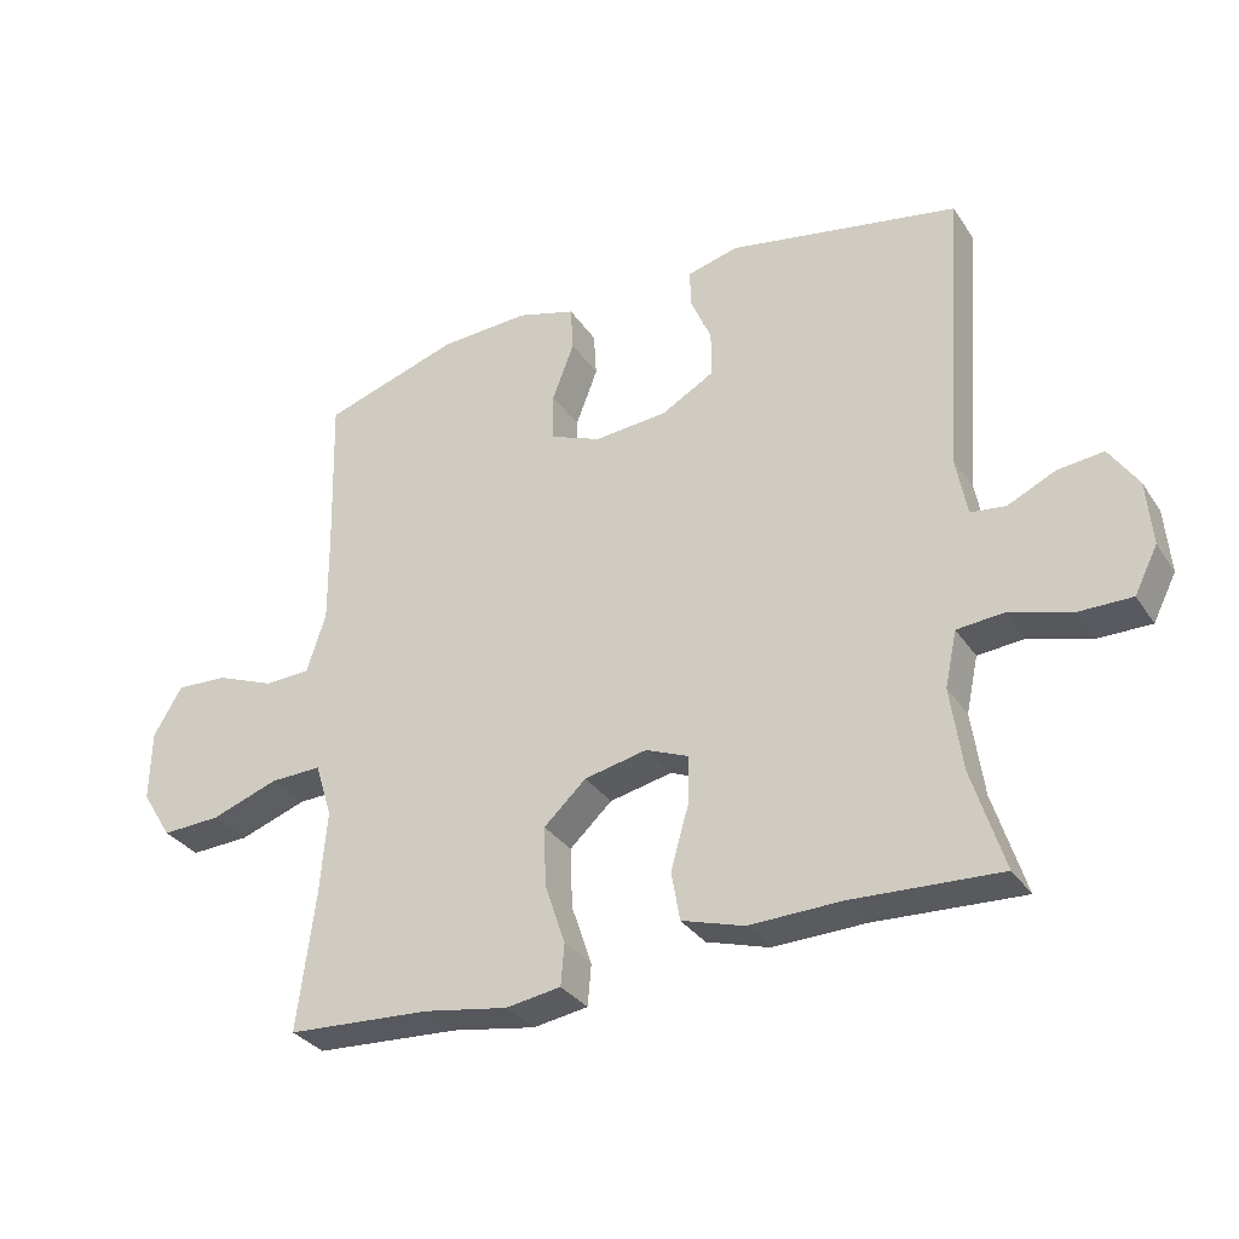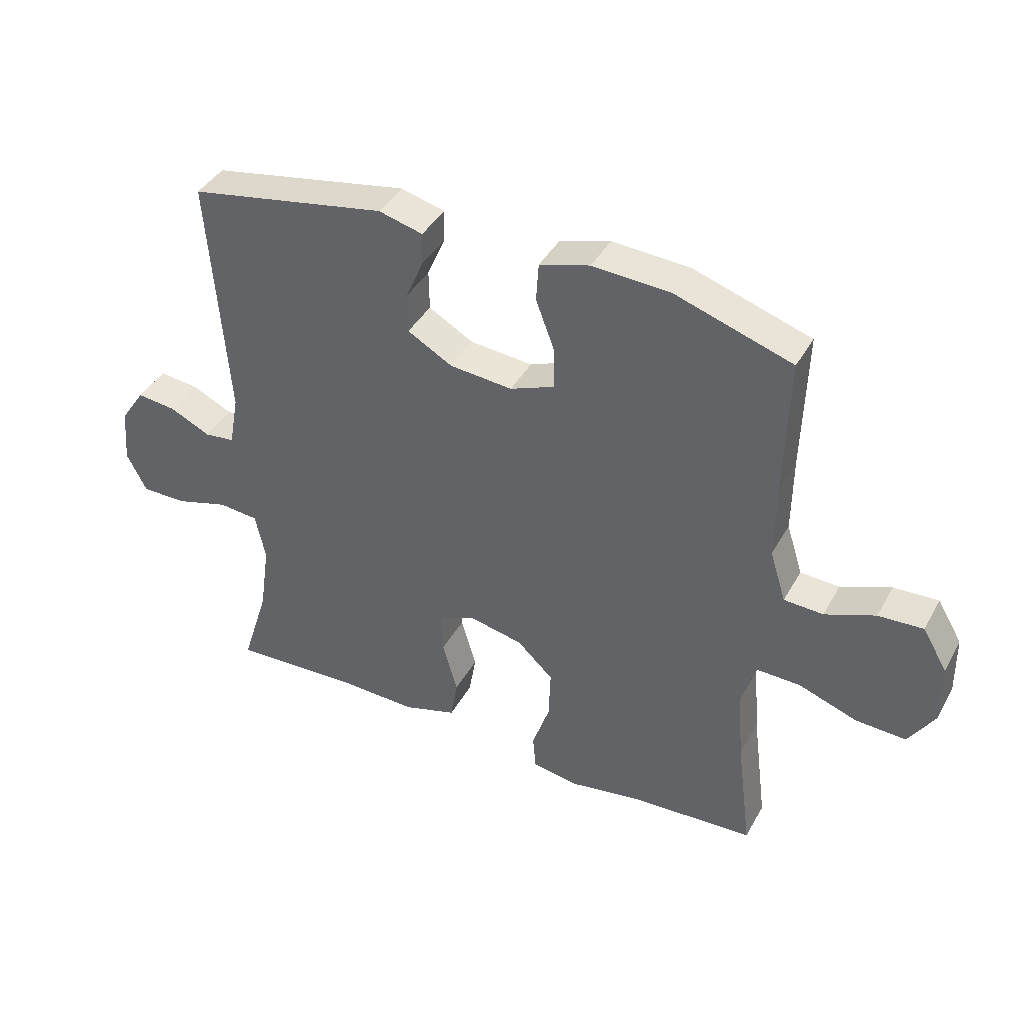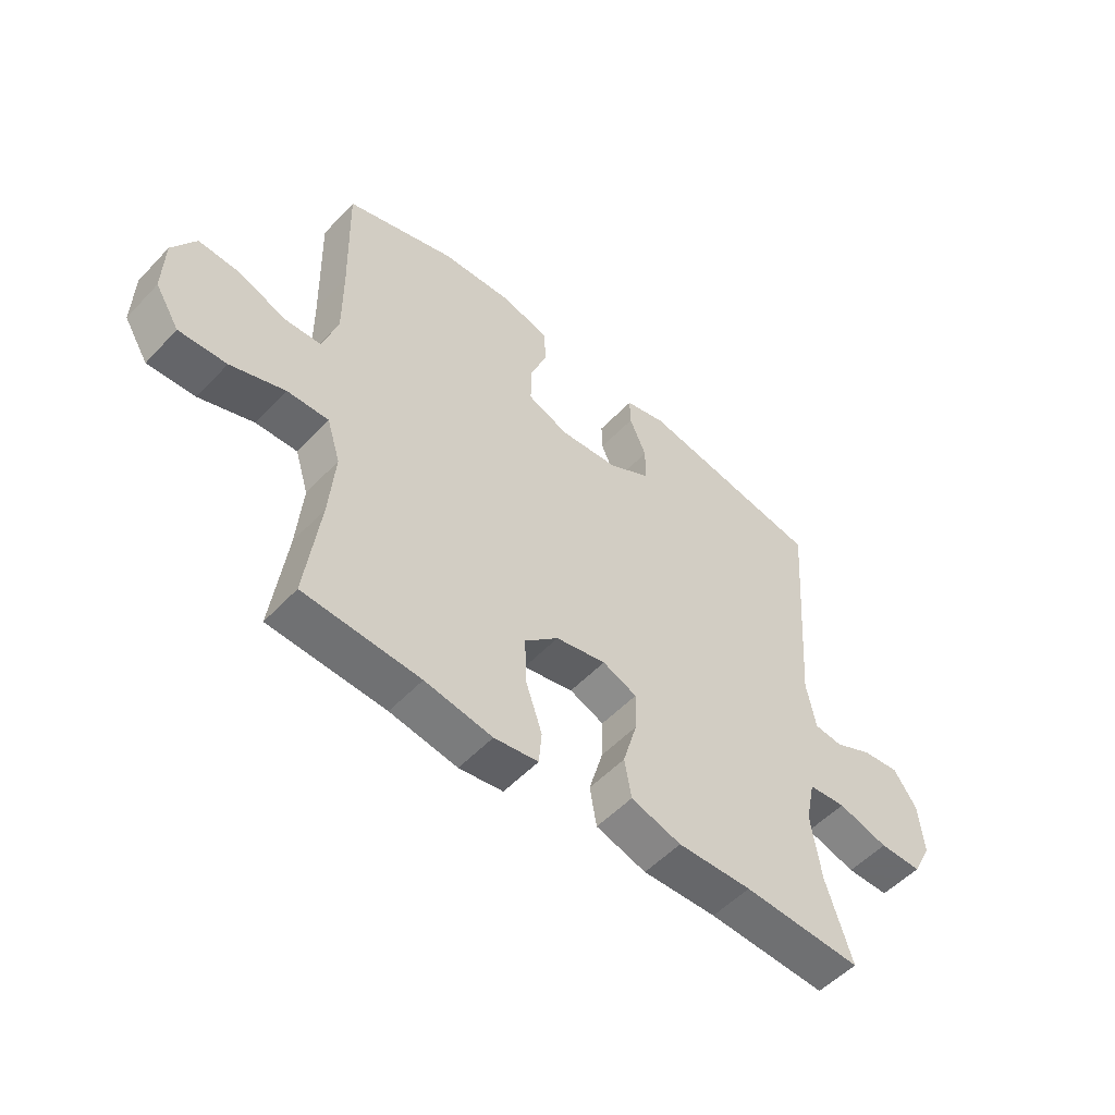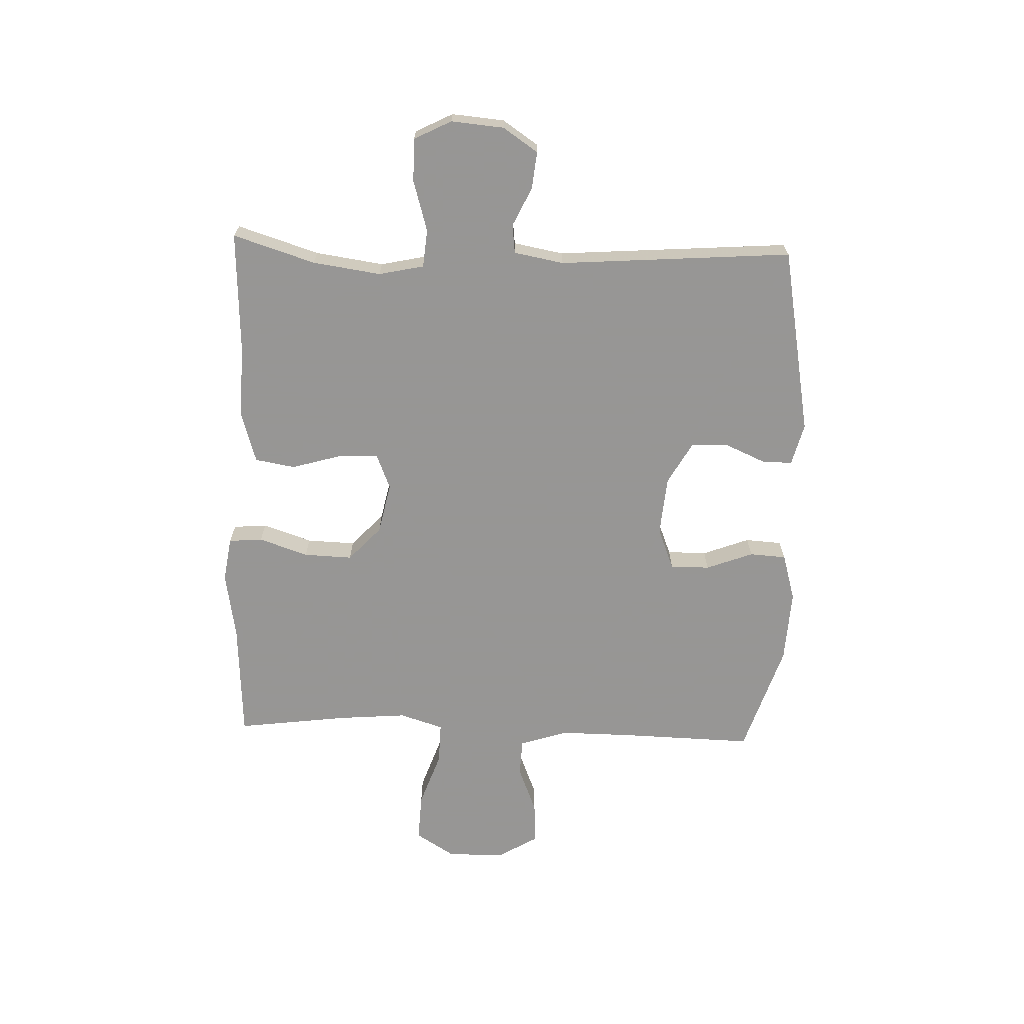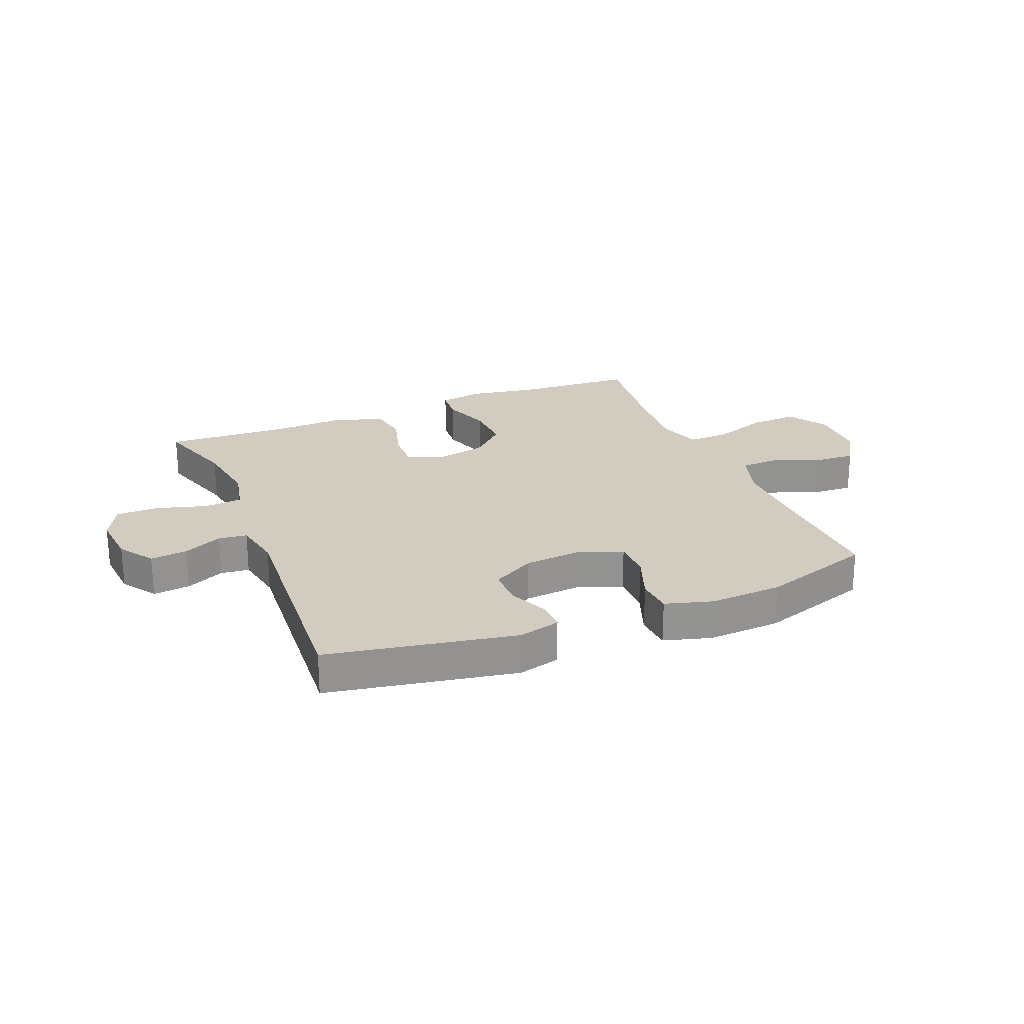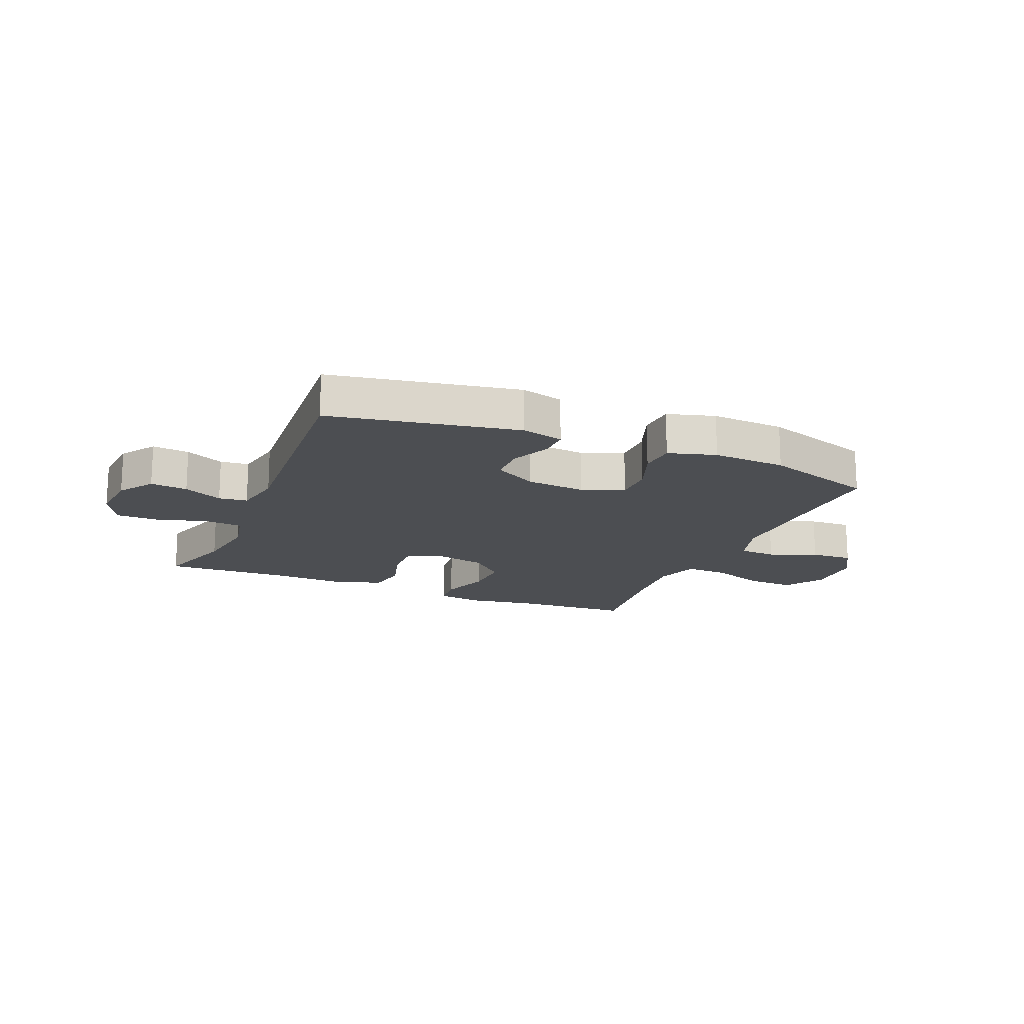
<metadata>
{"format":"obj","ext":"obj","renderer":"f3d","projection":"perspective","resolution":1024,"background":"white","views":[{"elev":-31.9,"azim":-151.8,"up":"+Z"},{"elev":40.7,"azim":26.9,"up":"+Z"},{"elev":-53.3,"azim":138.0,"up":"+Z"},{"elev":-67.8,"azim":-92.0,"up":"+Y"},{"elev":23.8,"azim":-22.3,"up":"+Y"},{"elev":-16.7,"azim":-22.8,"up":"+Y"}]}
</metadata>
<code>
v -0.5 0.07 0.5
v -0.172 0.07 0.56
v -0.099 0.07 0.541
v -0.1 0.07 0.488
v -0.13 0.07 0.419
v -0.129 0.07 0.353
v -0.055 0.07 0.311
v 0.049 0.07 0.302
v 0.122 0.07 0.331
v 0.122 0.07 0.4
v 0.091 0.07 0.482
v 0.095 0.07 0.546
v 0.178 0.07 0.57
v 0.306 0.07 0.563
v 0.5 0.07 0.5
v 0.494 0.07 0.272
v 0.493 0.07 0.142
v 0.52 0.07 0.057
v 0.585 0.07 0.054
v 0.668 0.07 0.087
v 0.742 0.07 0.091
v 0.783 0.07 0.022
v 0.785 0.07 -0.079
v 0.742 0.07 -0.148
v 0.658 0.07 -0.144
v 0.562 0.07 -0.11
v 0.489 0.07 -0.108
v 0.465 0.07 -0.185
v 0.475 0.07 -0.306
v 0.5 0.07 -0.5
v 0.295 0.07 -0.512
v 0.176 0.07 -0.532
v 0.098 0.07 -0.52
v 0.093 0.07 -0.461
v 0.122 0.07 -0.375
v 0.125 0.07 -0.29
v 0.065 0.07 -0.234
v -0.024 0.07 -0.215
v -0.085 0.07 -0.24
v -0.083 0.07 -0.31
v -0.058 0.07 -0.397
v -0.07 0.07 -0.467
v -0.159 0.07 -0.494
v -0.29 0.07 -0.49
v -0.5 0.07 -0.5
v -0.455 0.07 -0.357
v -0.438 0.07 -0.238
v -0.455 0.07 -0.159
v -0.521 0.07 -0.153
v -0.61 0.07 -0.179
v -0.685 0.07 -0.179
v -0.718 0.07 -0.114
v -0.71 0.07 -0.022
v -0.669 0.07 0.039
v -0.604 0.07 0.032
v -0.536 0.07 0
v -0.486 0.07 0.006
v -0.47 0.07 0.093
v -0.5 0 0.5
v -0.172 0 0.56
v -0.099 0 0.541
v -0.1 0 0.488
v -0.13 0 0.419
v -0.129 0 0.353
v -0.055 0 0.311
v 0.049 0 0.302
v 0.122 0 0.331
v 0.122 0 0.4
v 0.091 0 0.482
v 0.095 0 0.546
v 0.178 0 0.57
v 0.306 0 0.563
v 0.5 0 0.5
v 0.494 0 0.272
v 0.493 0 0.142
v 0.52 0 0.057
v 0.585 0 0.054
v 0.668 0 0.087
v 0.742 0 0.091
v 0.783 0 0.022
v 0.785 0 -0.079
v 0.742 0 -0.148
v 0.658 0 -0.144
v 0.562 0 -0.11
v 0.489 0 -0.108
v 0.465 0 -0.185
v 0.475 0 -0.306
v 0.5 0 -0.5
v 0.295 0 -0.512
v 0.176 0 -0.532
v 0.098 0 -0.52
v 0.093 0 -0.461
v 0.122 0 -0.375
v 0.125 0 -0.29
v 0.065 0 -0.234
v -0.024 0 -0.215
v -0.085 0 -0.24
v -0.083 0 -0.31
v -0.058 0 -0.397
v -0.07 0 -0.467
v -0.159 0 -0.494
v -0.29 0 -0.49
v -0.5 0 -0.5
v -0.455 0 -0.357
v -0.438 0 -0.238
v -0.455 0 -0.159
v -0.521 0 -0.153
v -0.61 0 -0.179
v -0.685 0 -0.179
v -0.718 0 -0.114
v -0.71 0 -0.022
v -0.669 0 0.039
v -0.604 0 0.032
v -0.536 0 0
v -0.486 0 0.006
v -0.47 0 0.093
f 53 54 55 56
f 53 56 57
f 52 53 57
f 49 50 51 52
f 48 49 52 57
f 47 48 57 58
f 44 45 46
f 44 46 47
f 40 41 42 43
f 39 40 43 44
f 32 33 34 35
f 31 32 35 36
f 29 30 31 36
f 28 29 36 37
f 23 24 25 26
f 23 26 27
f 22 23 27
f 19 20 21 22
f 18 19 22 27
f 17 18 27 28
f 13 14 15 16
f 10 11 12 13
f 9 10 13 16
f 8 9 16 17
f 2 3 4 5
f 2 5 6
f 1 2 6
f 58 1 6 7
f 39 44 47 58
f 38 39 58 7
f 17 28 37 38
f 7 8 17 38
f 114 113 112 111
f 115 114 111
f 115 111 110
f 110 109 108 107
f 115 110 107 106
f 116 115 106 105
f 104 103 102
f 105 104 102
f 101 100 99 98
f 102 101 98 97
f 93 92 91 90
f 94 93 90 89
f 94 89 88 87
f 95 94 87 86
f 84 83 82 81
f 85 84 81
f 85 81 80
f 80 79 78 77
f 85 80 77 76
f 86 85 76 75
f 74 73 72 71
f 71 70 69 68
f 74 71 68 67
f 75 74 67 66
f 63 62 61 60
f 64 63 60
f 64 60 59
f 65 64 59 116
f 116 105 102 97
f 65 116 97 96
f 96 95 86 75
f 96 75 66 65
f 1 59 60 2
f 2 60 61 3
f 3 61 62 4
f 4 62 63 5
f 5 63 64 6
f 6 64 65 7
f 7 65 66 8
f 8 66 67 9
f 9 67 68 10
f 10 68 69 11
f 11 69 70 12
f 12 70 71 13
f 13 71 72 14
f 14 72 73 15
f 15 73 74 16
f 16 74 75 17
f 17 75 76 18
f 18 76 77 19
f 19 77 78 20
f 20 78 79 21
f 21 79 80 22
f 22 80 81 23
f 23 81 82 24
f 24 82 83 25
f 25 83 84 26
f 26 84 85 27
f 27 85 86 28
f 28 86 87 29
f 29 87 88 30
f 30 88 89 31
f 31 89 90 32
f 32 90 91 33
f 33 91 92 34
f 34 92 93 35
f 35 93 94 36
f 36 94 95 37
f 37 95 96 38
f 38 96 97 39
f 39 97 98 40
f 40 98 99 41
f 41 99 100 42
f 42 100 101 43
f 43 101 102 44
f 44 102 103 45
f 45 103 104 46
f 46 104 105 47
f 47 105 106 48
f 48 106 107 49
f 49 107 108 50
f 50 108 109 51
f 51 109 110 52
f 52 110 111 53
f 53 111 112 54
f 54 112 113 55
f 55 113 114 56
f 56 114 115 57
f 57 115 116 58
f 58 116 59 1

</code>
